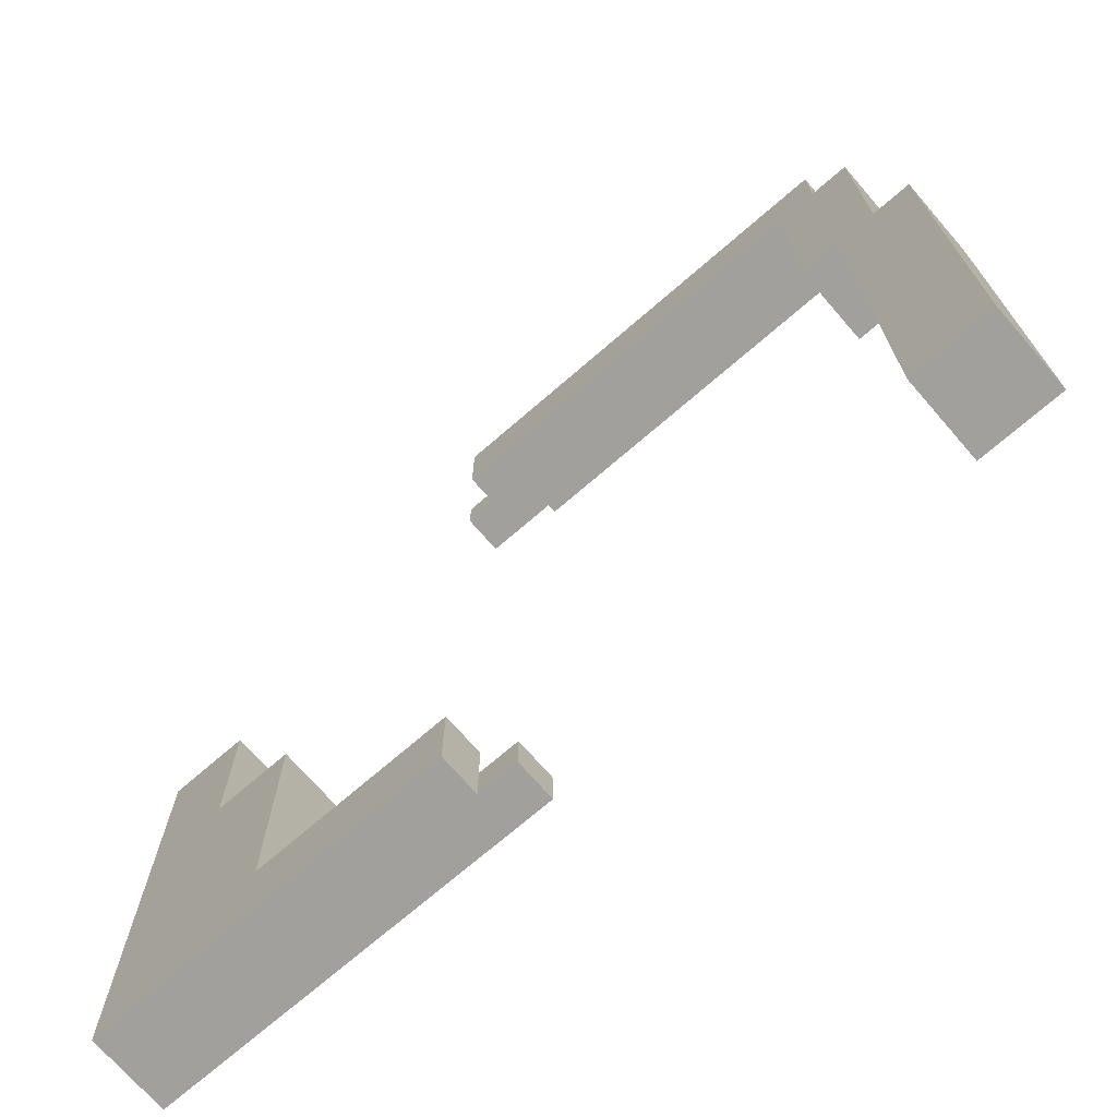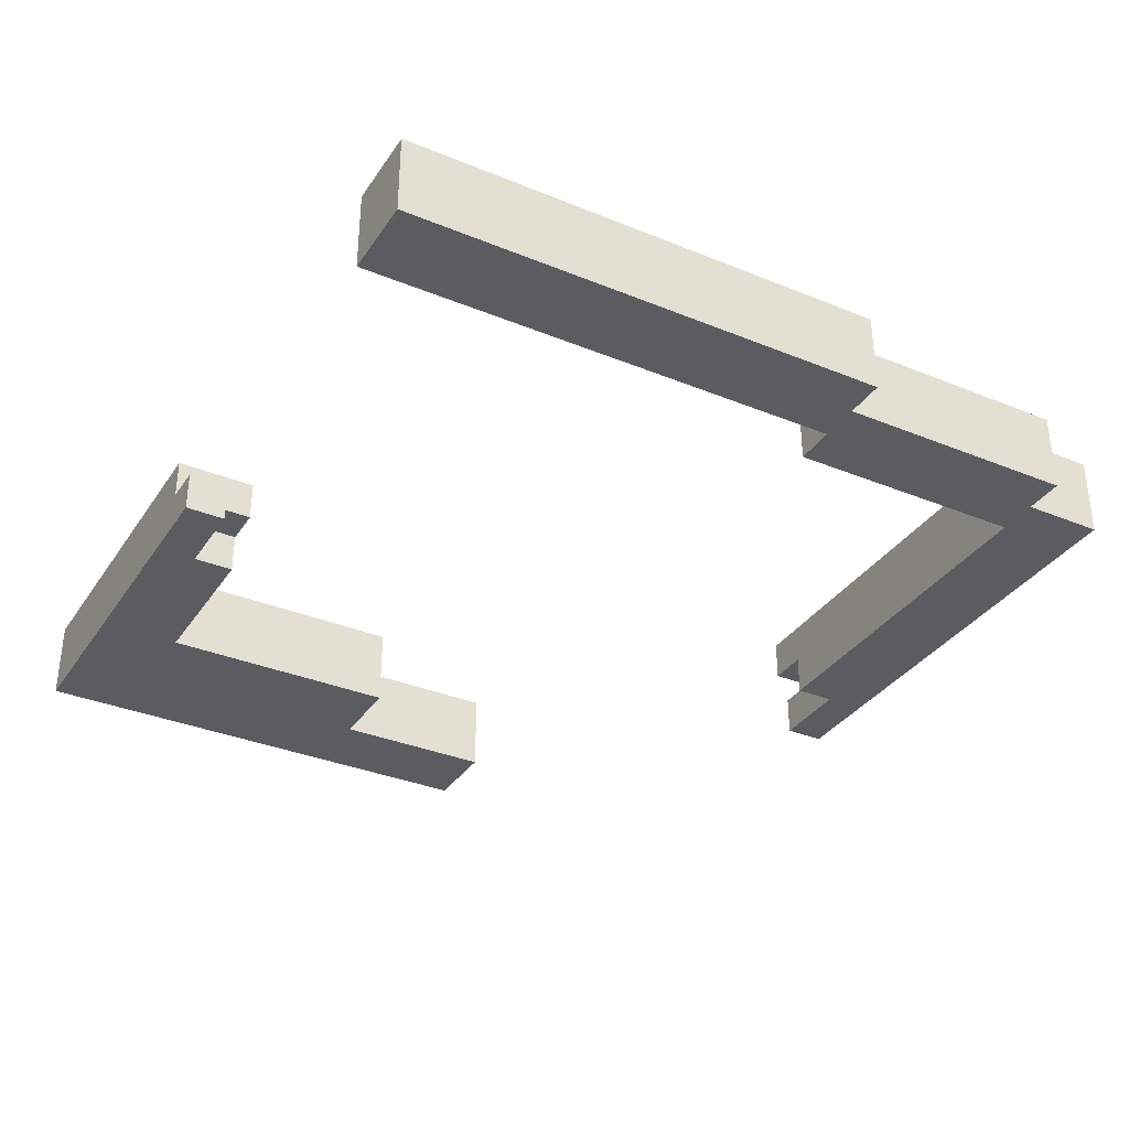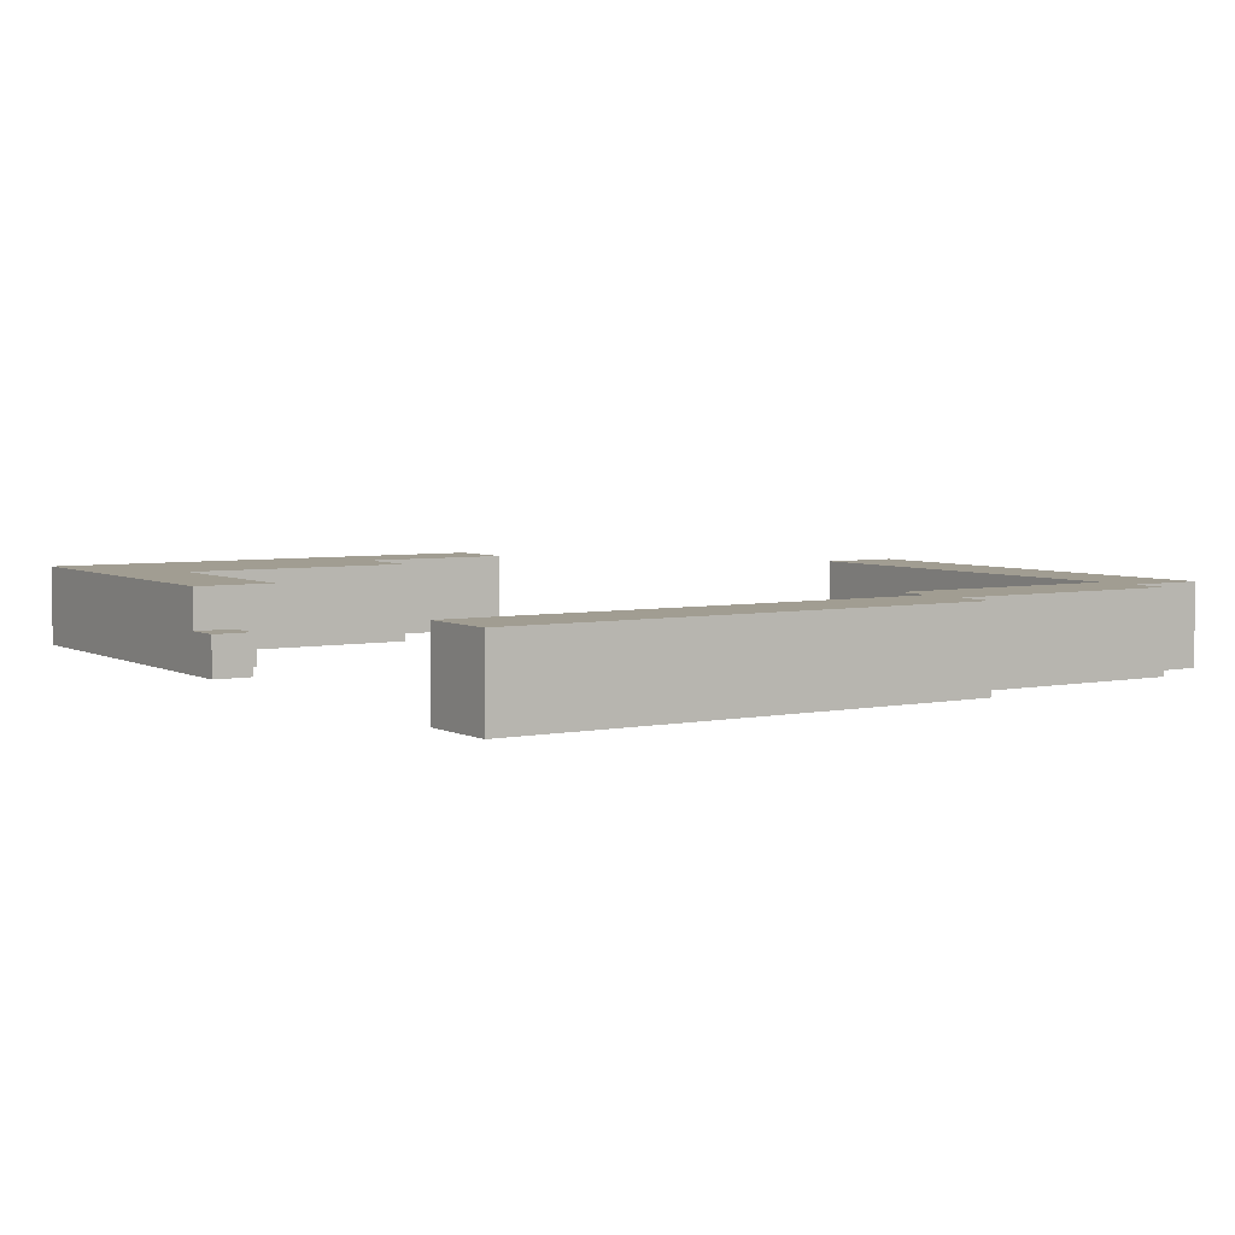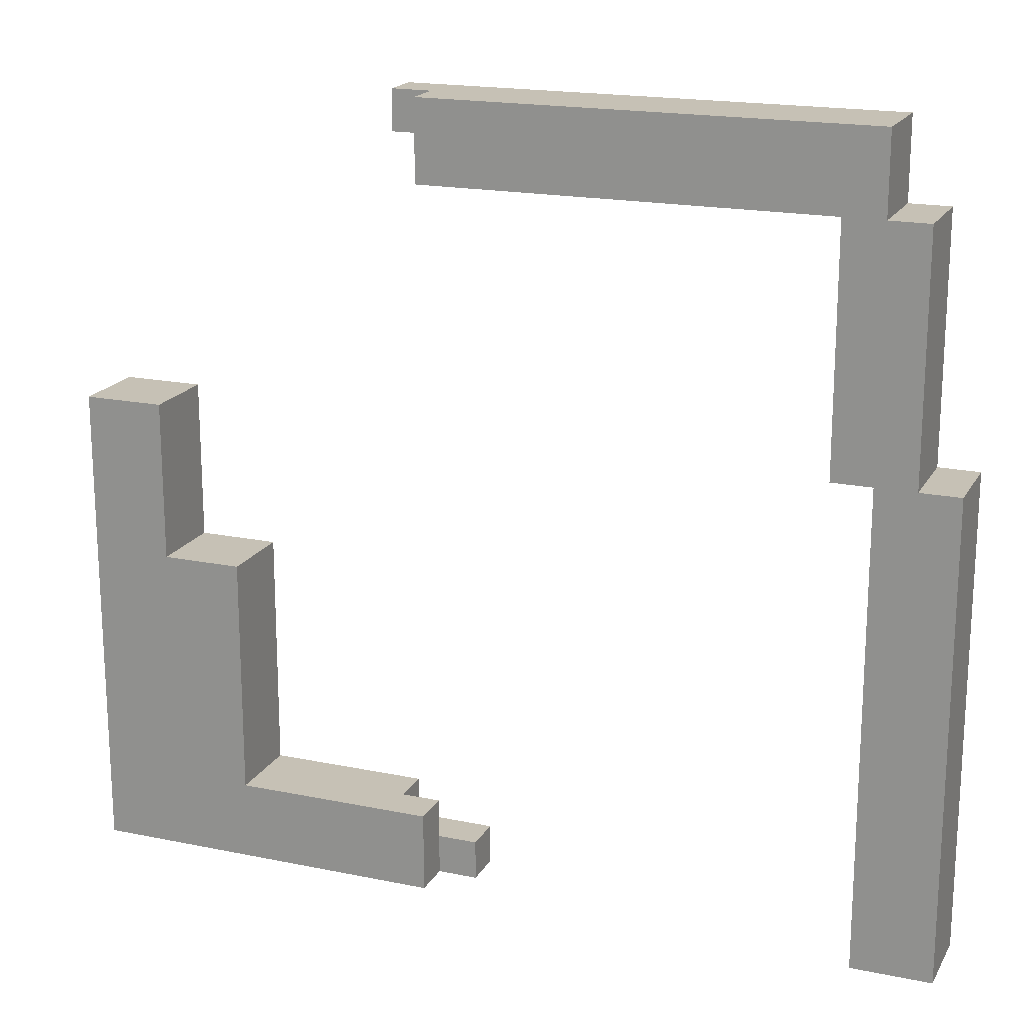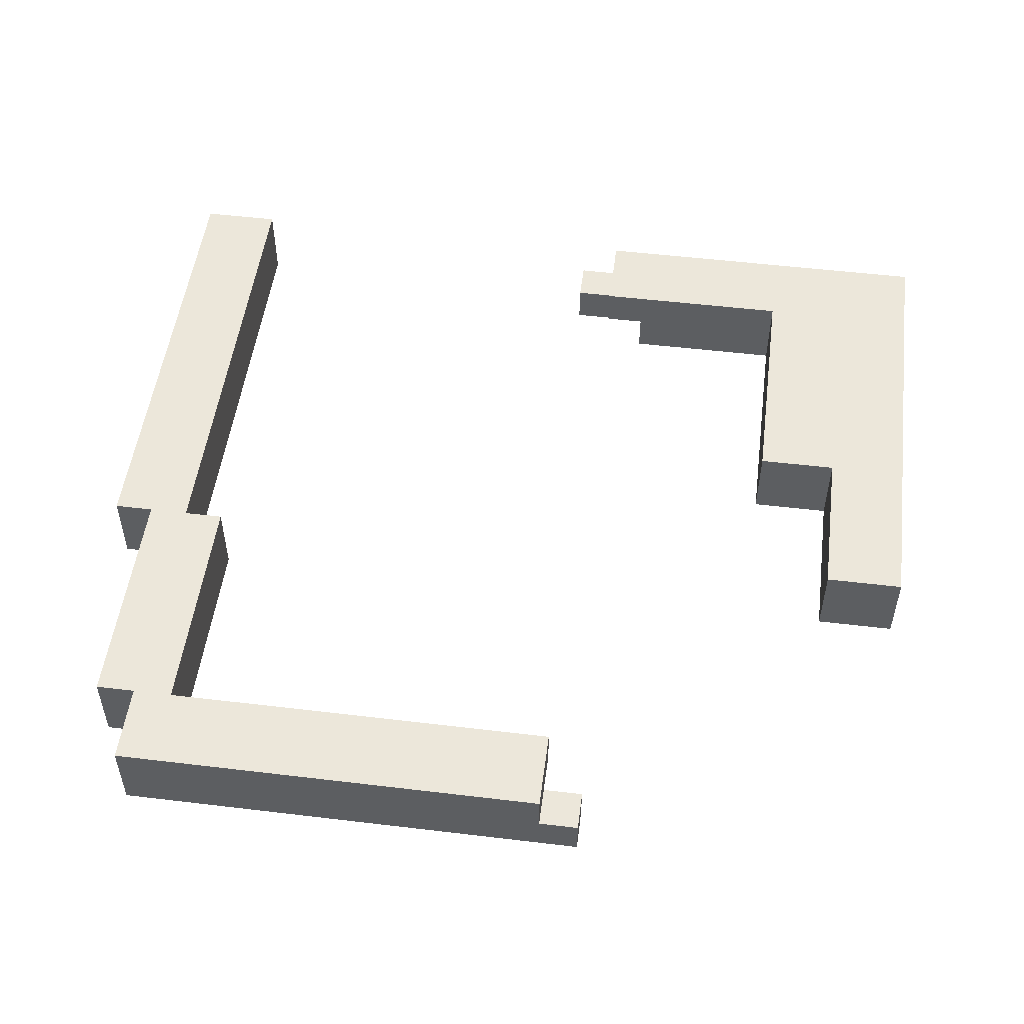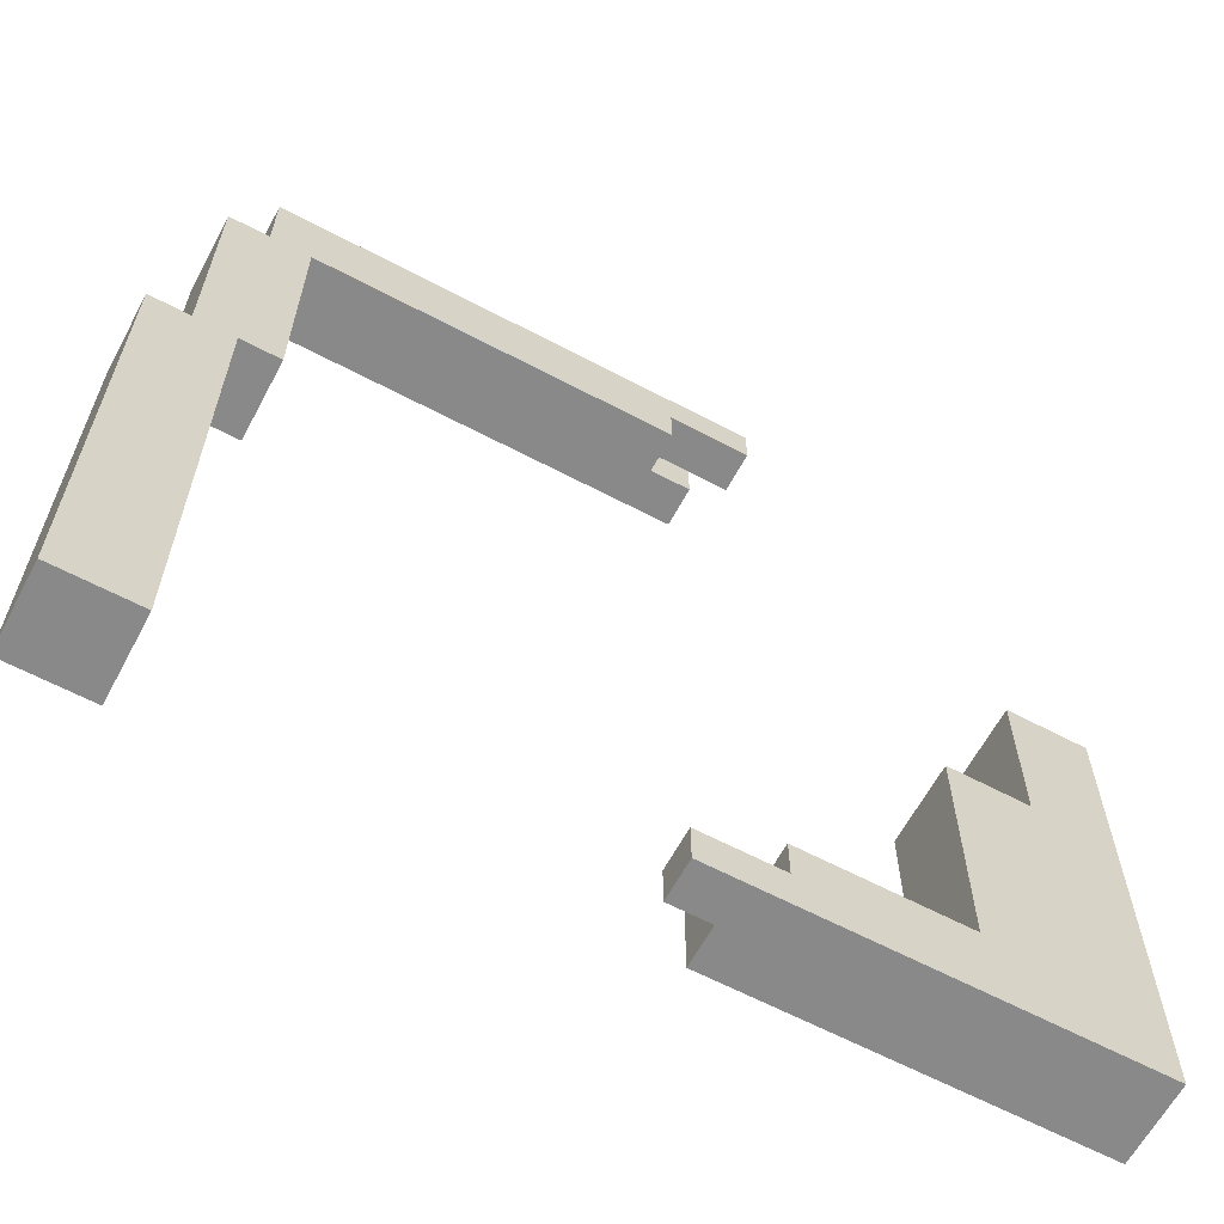
<metadata>
{"format":"obj","ext":"obj","renderer":"f3d","projection":"perspective","resolution":1024,"background":"white","views":[{"elev":-71.7,"azim":40.9,"up":"+Y"},{"elev":-34.0,"azim":61.0,"up":"+Z"},{"elev":4.6,"azim":56.9,"up":"+Z"},{"elev":18.7,"azim":21.5,"up":"+Y"},{"elev":51.8,"azim":-172.6,"up":"+Z"},{"elev":-63.0,"azim":151.9,"up":"+Y"}]}
</metadata>
<code>
o
v -1.1 0 -1.8
v -1.1 0 -2
v -1.1 1.2 -1.8
v -1.1 1.2 -2
v -0.3 1.9 -1.9
v -0.3 1.9 -2
v -0.3 2 -1.9
v -0.3 2 -2
v -0.2 1.8 -1.8
v -0.2 1.8 -1.9
v -0.2 1.9 -1.9
v -0.2 2 -1.8
v -0.2 2 -1.9
v -0.1 1.8 -1.9
v -0.1 1.8 -2
v -0.1 1.9 -1.9
v -0.1 1.9 -2
v 0.8 1.2 -1.8
v 0.8 1.2 -2
v 0.8 1.8 -1.8
v 0.8 1.8 -2
v 0.9 0 -1.8
v 0.9 0 -2
v 0.9 1.2 -1.8
v 0.9 1.2 -2
v -0.9 0.8 -1.8
v -0.9 0.8 -2
v -0.9 1.2 -1.8
v -0.9 1.2 -2
v -0.7 0.2 -1.8
v -0.7 0.2 -2
v -0.7 0.8 -1.8
v -0.7 0.8 -2
v -0.3 0.1 -1.9
v -0.3 0.1 -2
v -0.3 0.2 -1.9
v -0.3 0.2 -2
v -0.2 0 -1.8
v -0.2 0 -1.9
v -0.2 0.1 -1.9
v -0.2 0.2 -1.8
v -0.2 0.2 -1.9
v -0.1 0 -1.9
v -0.1 0 -2
v -0.1 0.1 -1.9
v -0.1 0.1 -2
v 0.9 1.8 -1.8
v 0.9 1.8 -2
v 0.9 2 -1.8
v 0.9 2 -2
v 1 1.2 -1.8
v 1 1.2 -2
v 1 1.8 -1.8
v 1 1.8 -2
v 1.1 0 -1.8
v 1.1 0 -2
v 1.1 1.2 -1.8
v 1.1 1.2 -2
v -1.1 0 -1.8
v -1.1 1.2 -1.8
v -0.9 0.8 -1.8
v -0.9 1.2 -1.8
v -0.7 0.2 -1.8
v -0.7 0.8 -1.8
v -0.2 0 -1.8
v -0.2 0.2 -1.8
v -0.2 1.8 -1.8
v -0.2 2 -1.8
v 0.8 1.2 -1.8
v 0.8 1.8 -1.8
v 0.9 0 -1.8
v 0.9 1.2 -1.8
v 0.9 1.8 -1.8
v 0.9 2 -1.8
v 1 1.2 -1.8
v 1 1.8 -1.8
v 1.1 0 -1.8
v 1.1 1.2 -1.8
v -0.3 1.9 -1.9
v -0.3 2 -1.9
v -0.2 0 -1.9
v -0.2 0.1 -1.9
v -0.2 1.9 -1.9
v -0.2 2 -1.9
v -0.1 0 -1.9
v -0.1 0.1 -1.9
v -0.3 0.1 -1.9
v -0.3 0.2 -1.9
v -0.2 0.1 -1.9
v -0.2 0.2 -1.9
v -0.2 1.8 -1.9
v -0.2 1.9 -1.9
v -0.1 1.8 -1.9
v -0.1 1.9 -1.9
v -1.1 0 -2
v -1.1 1.2 -2
v -0.9 0.8 -2
v -0.9 1.2 -2
v -0.7 0.2 -2
v -0.7 0.8 -2
v -0.3 0.1 -2
v -0.3 0.2 -2
v -0.3 1.9 -2
v -0.3 2 -2
v -0.1 0 -2
v -0.1 0.1 -2
v -0.1 1.8 -2
v -0.1 1.9 -2
v 0.8 1.2 -2
v 0.8 1.8 -2
v 0.9 0 -2
v 0.9 1.2 -2
v 0.9 1.8 -2
v 0.9 2 -2
v 1 1.2 -2
v 1 1.8 -2
v 1.1 0 -2
v 1.1 1.2 -2
v -1.1 0 -1.8
v -0.2 0 -1.8
v 0.9 0 -1.8
v 1.1 0 -1.8
v -0.2 0 -1.9
v -0.1 0 -1.9
v -1.1 0 -2
v -0.1 0 -2
v 0.9 0 -2
v 1.1 0 -2
v 0.8 1.2 -1.8
v 0.9 1.2 -1.8
v 0.8 1.2 -2
v 0.9 1.2 -2
v -0.2 1.8 -1.8
v 0.8 1.8 -1.8
v -0.2 1.8 -1.9
v -0.1 1.8 -1.9
v -0.1 1.8 -2
v 0.8 1.8 -2
v -0.3 1.9 -1.9
v -0.2 1.9 -1.9
v -0.1 1.9 -1.9
v -0.3 1.9 -2
v -0.1 1.9 -2
v -0.3 0.1 -1.9
v -0.2 0.1 -1.9
v -0.1 0.1 -1.9
v -0.3 0.1 -2
v -0.1 0.1 -2
v -0.7 0.2 -1.8
v -0.2 0.2 -1.8
v -0.3 0.2 -1.9
v -0.2 0.2 -1.9
v -0.7 0.2 -2
v -0.3 0.2 -2
v -0.9 0.8 -1.8
v -0.7 0.8 -1.8
v -0.9 0.8 -2
v -0.7 0.8 -2
v -1.1 1.2 -1.8
v -0.9 1.2 -1.8
v 1 1.2 -1.8
v 1.1 1.2 -1.8
v -1.1 1.2 -2
v -0.9 1.2 -2
v 1 1.2 -2
v 1.1 1.2 -2
v 0.9 1.8 -1.8
v 1 1.8 -1.8
v 0.9 1.8 -2
v 1 1.8 -2
v -0.2 2 -1.8
v 0.9 2 -1.8
v -0.3 2 -1.9
v -0.2 2 -1.9
v -0.3 2 -2
v 0.9 2 -2
f 3 2 1
f 4 2 3
f 7 6 5
f 8 6 7
f 11 10 9
f 12 11 9
f 13 11 12
f 16 15 14
f 17 15 16
f 20 19 18
f 21 19 20
f 24 23 22
f 25 23 24
f 26 27 28
f 28 27 29
f 30 31 32
f 32 31 33
f 34 35 36
f 36 35 37
f 38 39 40
f 38 40 41
f 41 40 42
f 43 44 45
f 45 44 46
f 47 48 49
f 49 48 50
f 51 52 53
f 53 52 54
f 55 56 57
f 57 56 58
f 61 60 59
f 62 60 61
f 63 61 59
f 64 61 63
f 65 63 59
f 66 63 65
f 70 68 67
f 72 70 69
f 73 68 70
f 73 70 72
f 74 68 73
f 75 72 71
f 75 73 72
f 76 73 75
f 77 75 71
f 78 75 77
f 83 80 79
f 84 80 83
f 85 82 81
f 86 82 85
f 87 88 89
f 89 88 90
f 91 92 93
f 93 92 94
f 95 96 97
f 97 96 98
f 95 97 99
f 99 97 100
f 95 99 101
f 101 99 102
f 95 101 105
f 105 101 106
f 103 104 108
f 107 108 110
f 109 110 112
f 110 108 113
f 112 110 113
f 108 104 114
f 113 108 114
f 112 113 115
f 111 112 115
f 115 113 116
f 111 115 117
f 117 115 118
f 123 120 119
f 125 123 119
f 125 124 123
f 126 124 125
f 127 122 121
f 128 122 127
f 131 130 129
f 132 130 131
f 135 134 133
f 136 134 135
f 137 134 136
f 138 134 137
f 142 140 139
f 142 141 140
f 143 141 142
f 144 145 147
f 145 146 147
f 147 146 148
f 149 150 151
f 151 150 152
f 149 151 153
f 153 151 154
f 155 156 157
f 157 156 158
f 159 160 163
f 163 160 164
f 161 162 165
f 165 162 166
f 167 168 169
f 169 168 170
f 171 172 174
f 173 174 175
f 174 172 176
f 175 174 176

</code>
